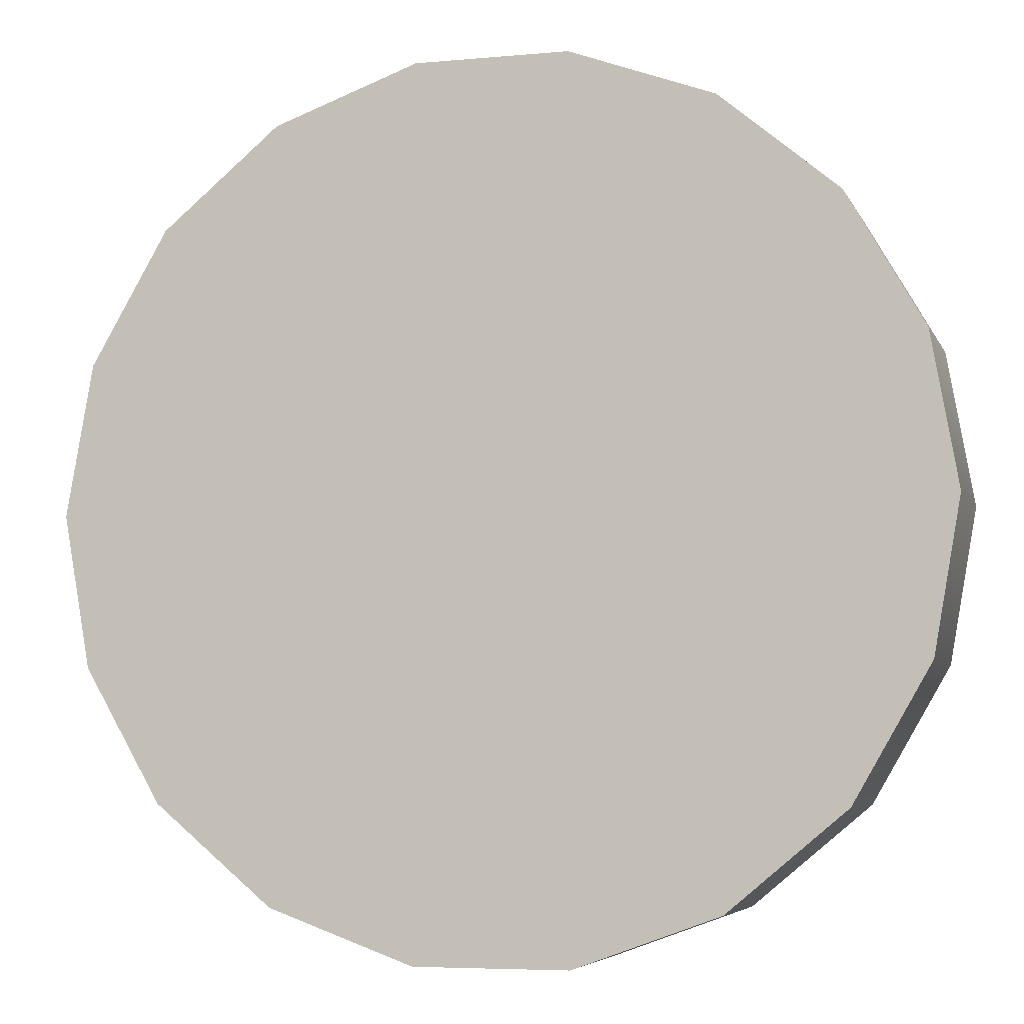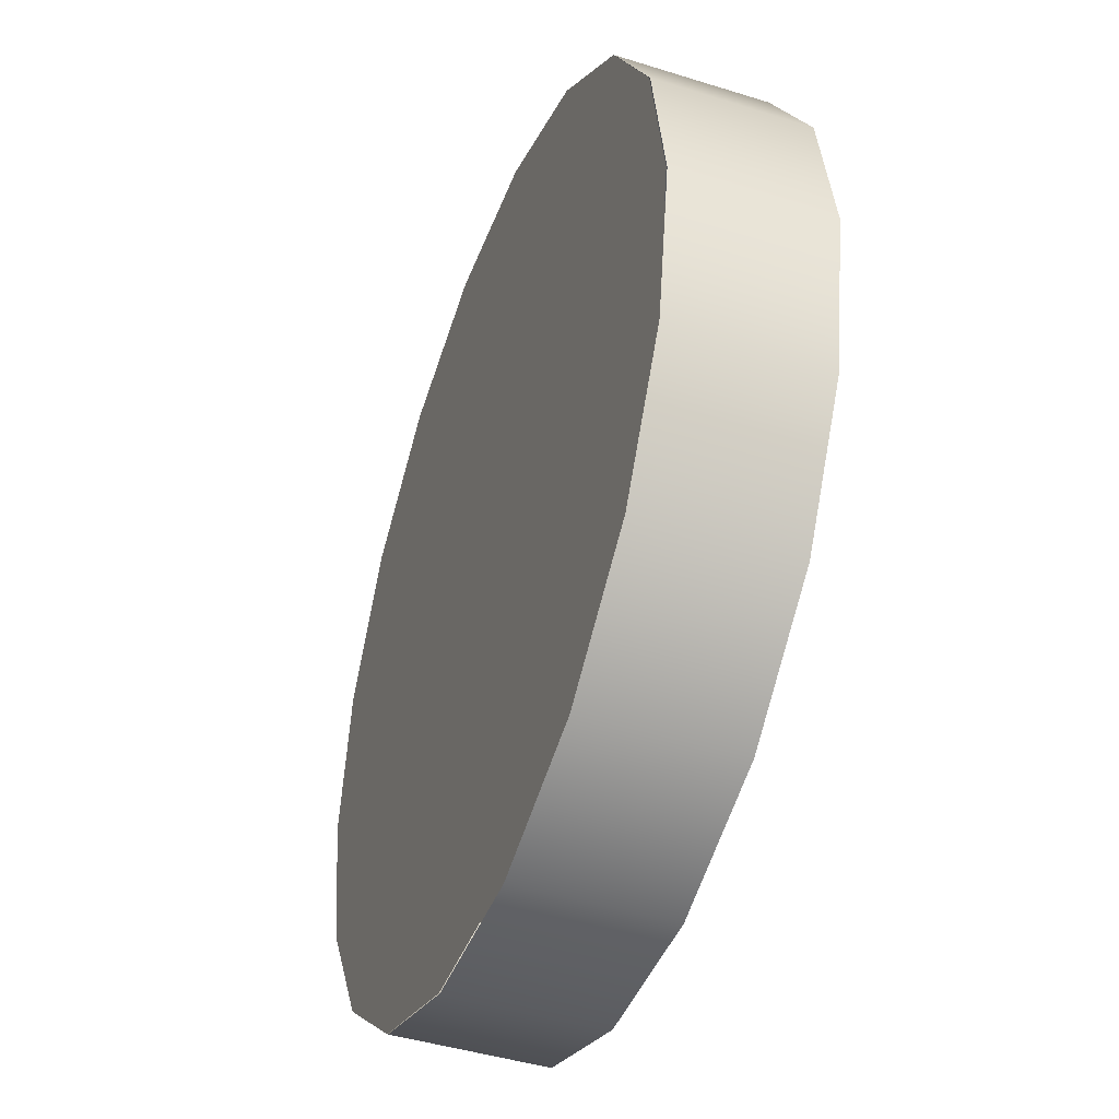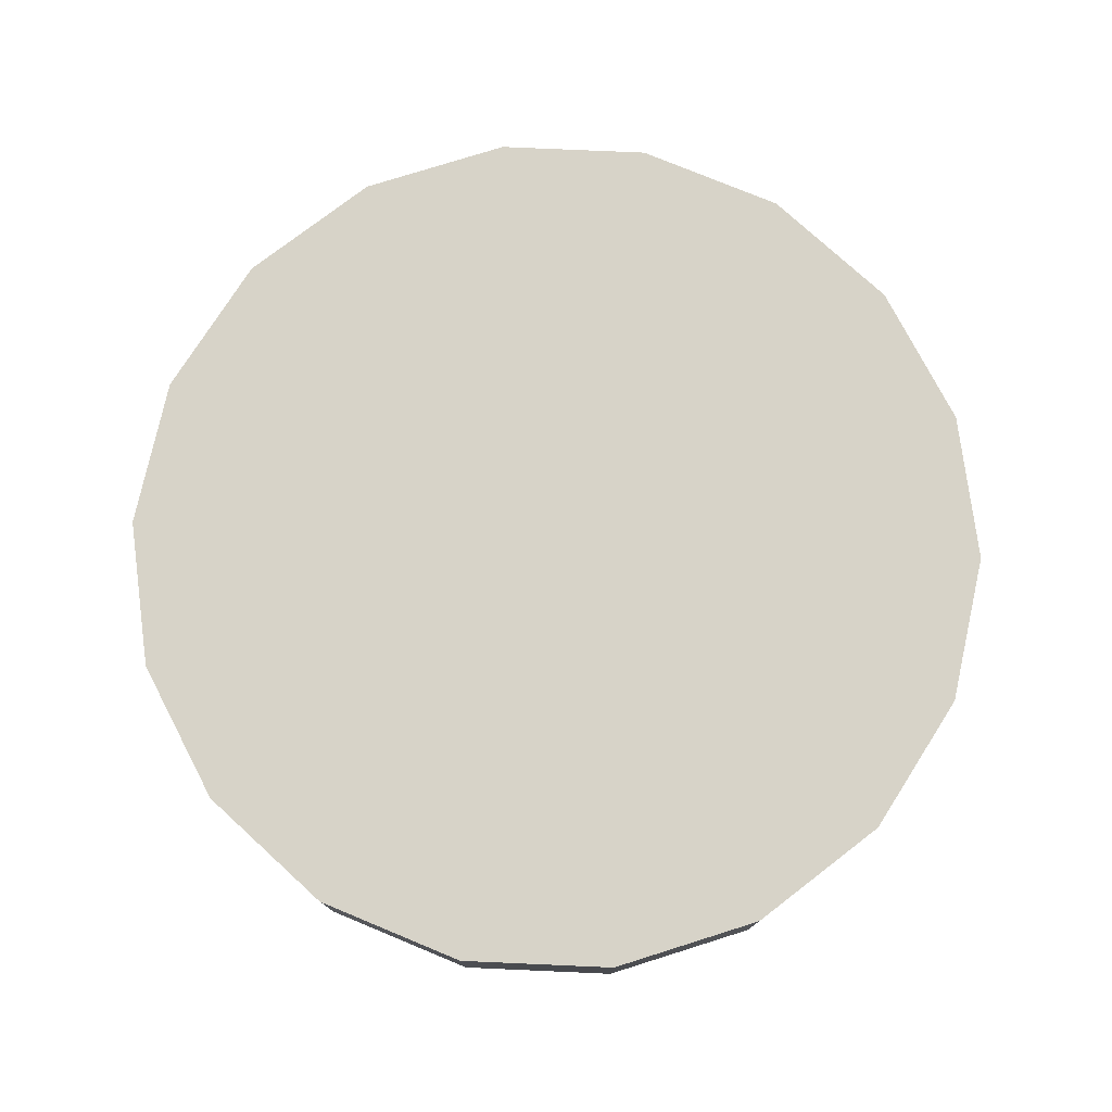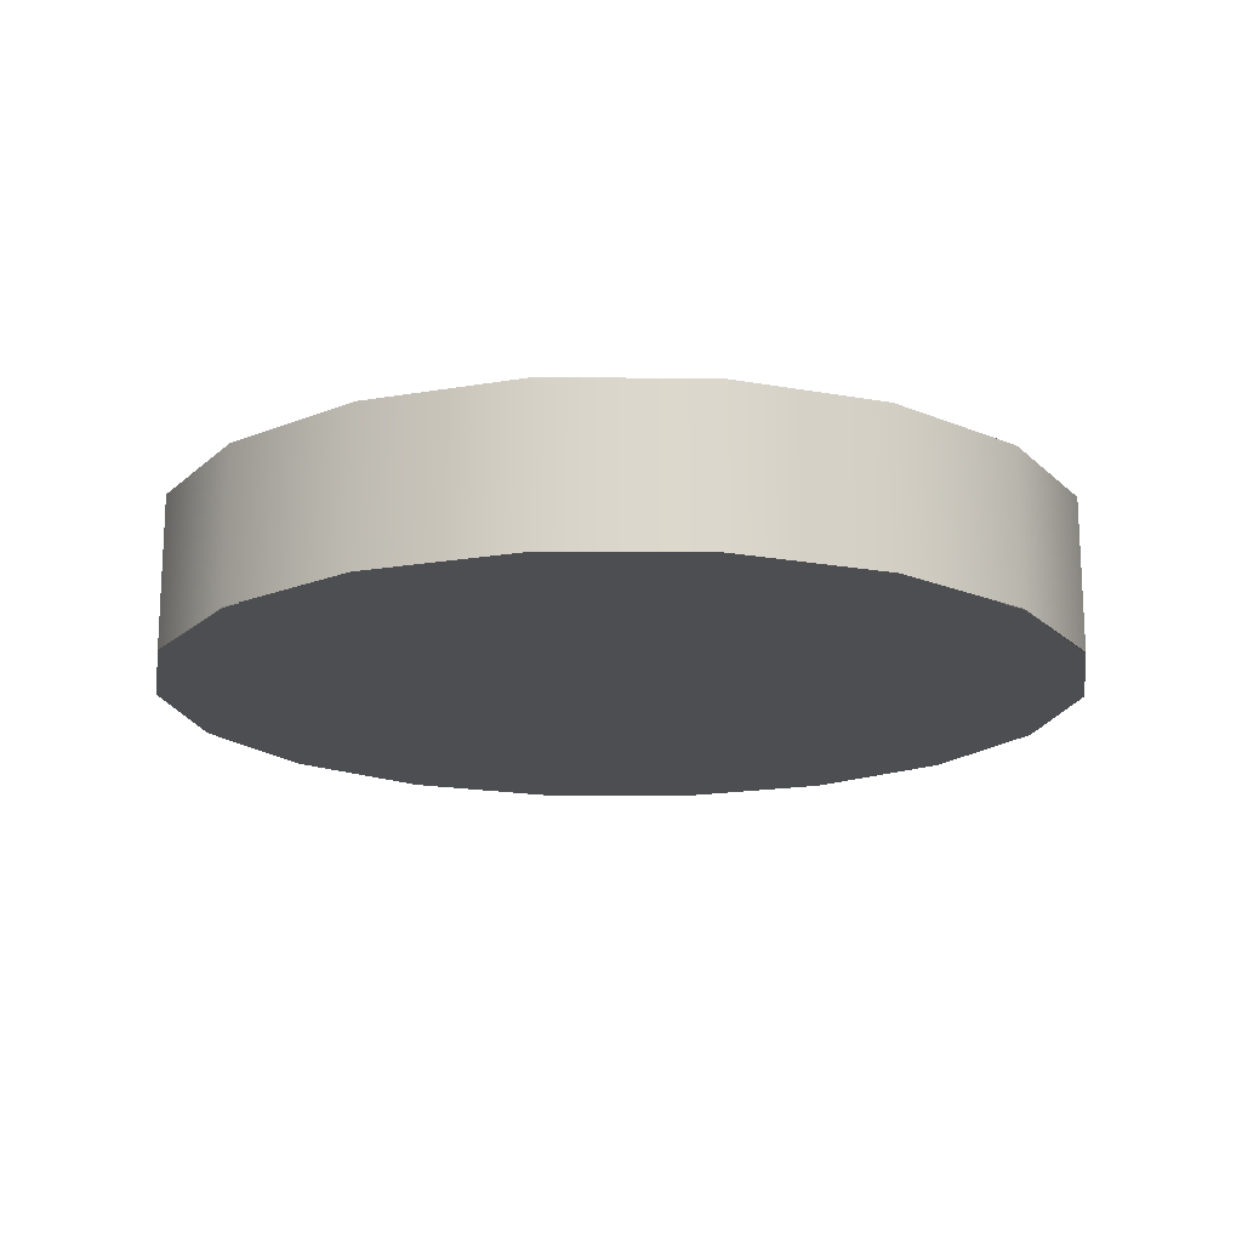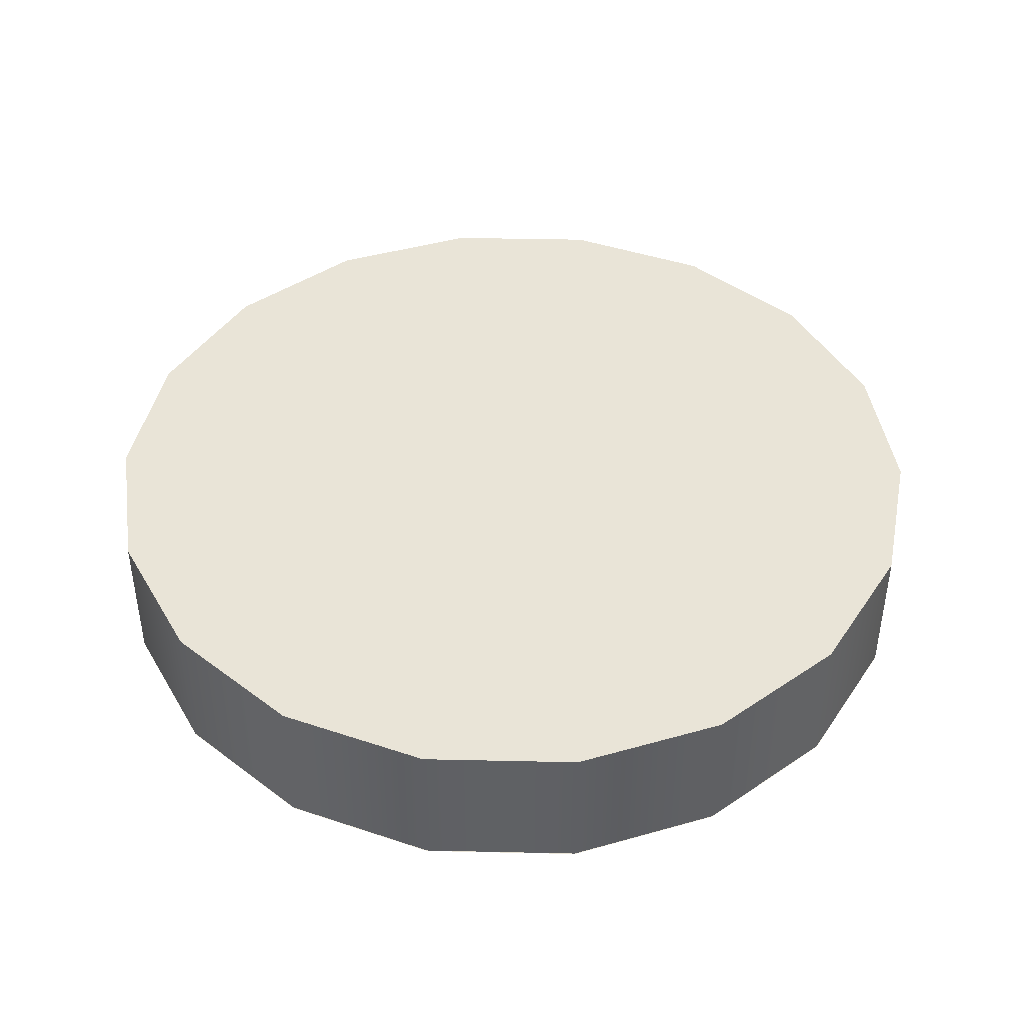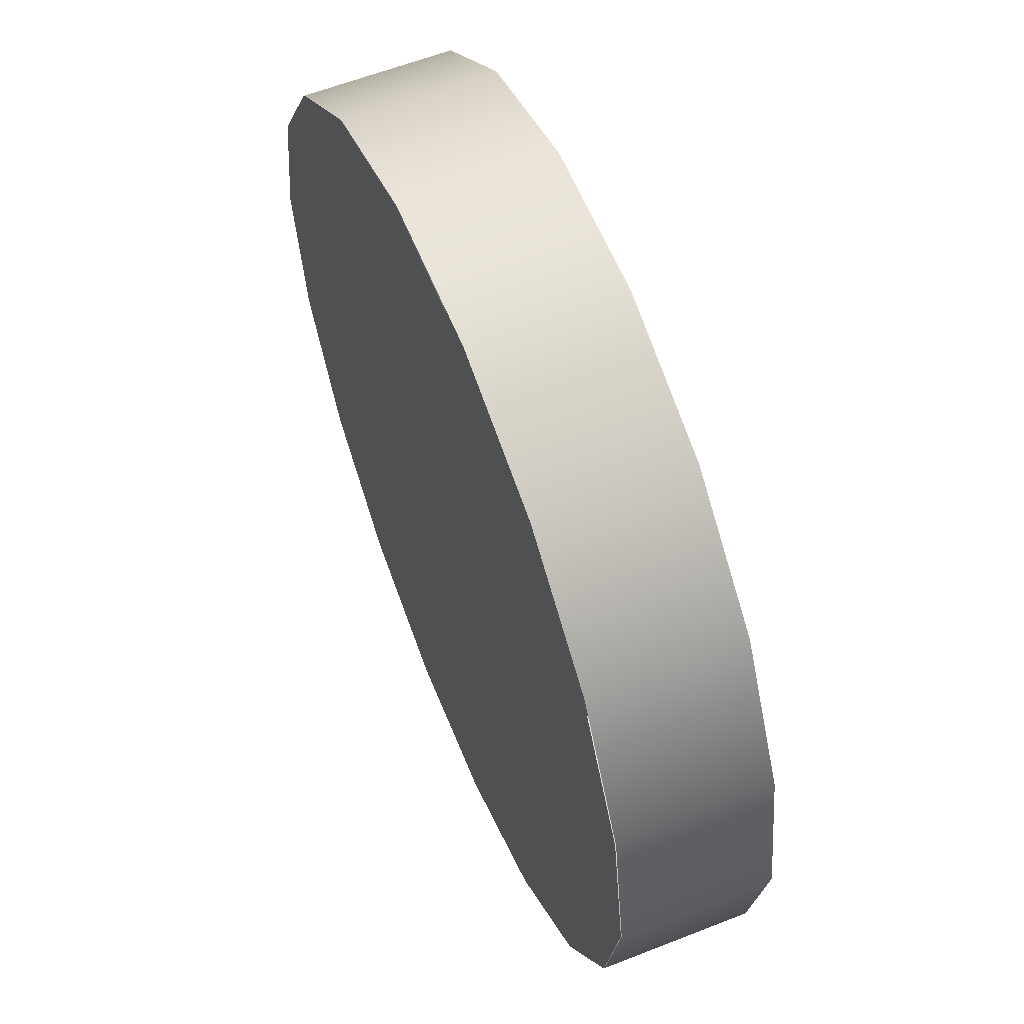
<metadata>
{"format":"obj","ext":"obj","renderer":"f3d","projection":"perspective","resolution":1024,"background":"white","views":[{"elev":-5.7,"azim":15.8,"up":"+Y"},{"elev":-44.0,"azim":-110.2,"up":"+Y"},{"elev":77.1,"azim":-157.5,"up":"+Z"},{"elev":-16.6,"azim":99.5,"up":"+Z"},{"elev":43.5,"azim":-118.5,"up":"+Z"},{"elev":59.9,"azim":-112.0,"up":"+Y"}]}
</metadata>
<code>
v  0.2104 0.2086 -0.0351
v  0.1977 0.2806 -0.0351
v  0.1977 0.2806 -0.0211
v  0.2104 0.2086 -0.0211
v  0.1612 0.3439 -0.0351
v  0.1612 0.3439 -0.0211
v  0.1052 0.3908 -0.0351
v  0.1052 0.3908 -0.0211
v  0.0365 0.4158 -0.0351
v  0.0365 0.4158 -0.0211
v  -0.0365 0.4158 -0.0351
v  -0.0365 0.4158 -0.0211
v  -0.1052 0.3908 -0.0351
v  -0.1052 0.3908 -0.0211
v  -0.1612 0.3439 -0.0351
v  -0.1612 0.3439 -0.0211
v  -0.1977 0.2806 -0.0351
v  -0.1977 0.2806 -0.0211
v  -0.2104 0.2086 -0.0351
v  -0.2104 0.2086 -0.0211
v  -0.1977 0.1366 -0.0351
v  -0.1977 0.1366 -0.0211
v  -0.1612 0.0733 -0.0351
v  -0.1612 0.0733 -0.0211
v  -0.1052 0.0264 -0.0351
v  -0.1052 0.0264 -0.0211
v  -0.0365 0.0014 -0.0351
v  -0.0365 0.0014 -0.0211
v  0.0365 0.0014 -0.0351
v  0.0365 0.0014 -0.0211
v  0.1052 0.0264 -0.0351
v  0.1052 0.0264 -0.0211
v  0.1612 0.0733 -0.0351
v  0.1612 0.0733 -0.0211
v  0.1977 0.1366 -0.0351
v  0.1977 0.1366 -0.0211
v  0.1977 0.2806 -0.0071
v  0.2104 0.2086 -0.0071
v  0.1612 0.3439 -0.0071
v  0.1052 0.3908 -0.0071
v  0.0365 0.4158 -0.0071
v  -0.0365 0.4158 -0.0071
v  -0.1052 0.3908 -0.0071
v  -0.1612 0.3439 -0.0071
v  -0.1977 0.2806 -0.0071
v  -0.2104 0.2086 -0.0071
v  -0.1977 0.1366 -0.0071
v  -0.1612 0.0733 -0.0071
v  -0.1052 0.0264 -0.0071
v  -0.0365 0.0014 -0.0071
v  0.0365 0.0014 -0.0071
v  0.1052 0.0264 -0.0071
v  0.1612 0.0733 -0.0071
v  0.1977 0.1366 -0.0071
v  0.1977 0.2806 0.007
v  0.2104 0.2086 0.007
v  0.1612 0.3439 0.007
v  0.1052 0.3908 0.007
v  0.0365 0.4158 0.007
v  -0.0365 0.4158 0.007
v  -0.1052 0.3908 0.007
v  -0.1612 0.3439 0.007
v  -0.1977 0.2806 0.007
v  -0.2104 0.2086 0.007
v  -0.1977 0.1366 0.007
v  -0.1612 0.0733 0.007
v  -0.1052 0.0264 0.007
v  -0.0365 0.0014 0.007
v  0.0365 0.0014 0.007
v  0.1052 0.0264 0.007
v  0.1612 0.0733 0.007
v  0.1977 0.1366 0.007
v  0.1977 0.2806 0.021
v  0.2104 0.2086 0.021
v  0.1612 0.3439 0.021
v  0.1052 0.3908 0.021
v  0.0365 0.4158 0.021
v  -0.0365 0.4158 0.021
v  -0.1052 0.3908 0.021
v  -0.1612 0.3439 0.021
v  -0.1977 0.2806 0.021
v  -0.2104 0.2086 0.021
v  -0.1977 0.1366 0.021
v  -0.1612 0.0733 0.021
v  -0.1052 0.0264 0.021
v  -0.0365 0.0014 0.021
v  0.0365 0.0014 0.021
v  0.1052 0.0264 0.021
v  0.1612 0.0733 0.021
v  0.1977 0.1366 0.021
v  0.1977 0.2806 0.035
v  0.2104 0.2086 0.035
v  0.1612 0.3439 0.035
v  0.1052 0.3908 0.035
v  0.0365 0.4158 0.035
v  -0.0365 0.4158 0.035
v  -0.1052 0.3908 0.035
v  -0.1612 0.3439 0.035
v  -0.1977 0.2806 0.035
v  -0.2104 0.2086 0.035
v  -0.1977 0.1366 0.035
v  -0.1612 0.0733 0.035
v  -0.1052 0.0264 0.035
v  -0.0365 0.0014 0.035
v  0.0365 0.0014 0.035
v  0.1052 0.0264 0.035
v  0.1612 0.0733 0.035
v  0.1977 0.1366 0.035
g Cylinder01
f 1 2 3 4
f 2 5 6 3
f 5 7 8 6
f 7 9 10 8
f 9 11 12 10
f 11 13 14 12
f 13 15 16 14
f 15 17 18 16
f 17 19 20 18
f 19 21 22 20
f 21 23 24 22
f 23 25 26 24
f 25 27 28 26
f 27 29 30 28
f 29 31 32 30
f 31 33 34 32
f 33 35 36 34
f 35 1 4 36
f 4 3 37 38
f 3 6 39 37
f 6 8 40 39
f 8 10 41 40
f 10 12 42 41
f 12 14 43 42
f 14 16 44 43
f 16 18 45 44
f 18 20 46 45
f 20 22 47 46
f 22 24 48 47
f 24 26 49 48
f 26 28 50 49
f 28 30 51 50
f 30 32 52 51
f 32 34 53 52
f 34 36 54 53
f 36 4 38 54
f 38 37 55 56
f 37 39 57 55
f 39 40 58 57
f 40 41 59 58
f 41 42 60 59
f 42 43 61 60
f 43 44 62 61
f 44 45 63 62
f 45 46 64 63
f 46 47 65 64
f 47 48 66 65
f 48 49 67 66
f 49 50 68 67
f 50 51 69 68
f 51 52 70 69
f 52 53 71 70
f 53 54 72 71
f 54 38 56 72
f 56 55 73 74
f 55 57 75 73
f 57 58 76 75
f 58 59 77 76
f 59 60 78 77
f 60 61 79 78
f 61 62 80 79
f 62 63 81 80
f 63 64 82 81
f 64 65 83 82
f 65 66 84 83
f 66 67 85 84
f 67 68 86 85
f 68 69 87 86
f 69 70 88 87
f 70 71 89 88
f 71 72 90 89
f 72 56 74 90
f 74 73 91 92
f 73 75 93 91
f 75 76 94 93
f 76 77 95 94
f 77 78 96 95
f 78 79 97 96
f 79 80 98 97
f 80 81 99 98
f 81 82 100 99
f 82 83 101 100
f 83 84 102 101
f 84 85 103 102
f 85 86 104 103
f 86 87 105 104
f 87 88 106 105
f 88 89 107 106
f 89 90 108 107
f 90 74 92 108
v  0.0365 0.0014 0.035
v  0.1052 0.0264 0.035
v  0.1612 0.0733 0.035
v  0.1977 0.1366 0.035
v  0.2104 0.2086 0.035
v  0.1977 0.2806 0.035
v  0.1612 0.3439 0.035
v  0.1052 0.3908 0.035
v  0.0365 0.4158 0.035
v  -0.0365 0.4158 0.035
v  -0.1052 0.3908 0.035
v  -0.1612 0.3439 0.035
v  -0.1977 0.2806 0.035
v  -0.2104 0.2086 0.035
v  -0.1977 0.1366 0.035
v  -0.1612 0.0733 0.035
v  -0.1052 0.0264 0.035
v  -0.0365 0.0014 0.035
g Object01
f 109 110 111 112 113 114 115 116 117 118 119 120 121 122 123 124 125 126
v  0.1612 0.3439 -0.0355
v  0.1977 0.2806 -0.0355
v  0.2104 0.2086 -0.0355
v  0.1977 0.1366 -0.0355
v  0.1612 0.0733 -0.0355
v  0.1052 0.0264 -0.0355
v  0.0365 0.0014 -0.0355
v  -0.0365 0.0014 -0.0355
v  -0.1052 0.0264 -0.0355
v  -0.1612 0.0733 -0.0355
v  -0.1977 0.1366 -0.0355
v  -0.2104 0.2086 -0.0355
v  -0.1977 0.2806 -0.0355
v  -0.1612 0.3439 -0.0355
v  -0.1052 0.3908 -0.0355
v  -0.0365 0.4158 -0.0355
v  0.0365 0.4158 -0.0355
v  0.1052 0.3908 -0.0355
g Object02
f 127 128 129 130 131 132 133 134 135 136 137 138 139 140 141 142 143 144

</code>
